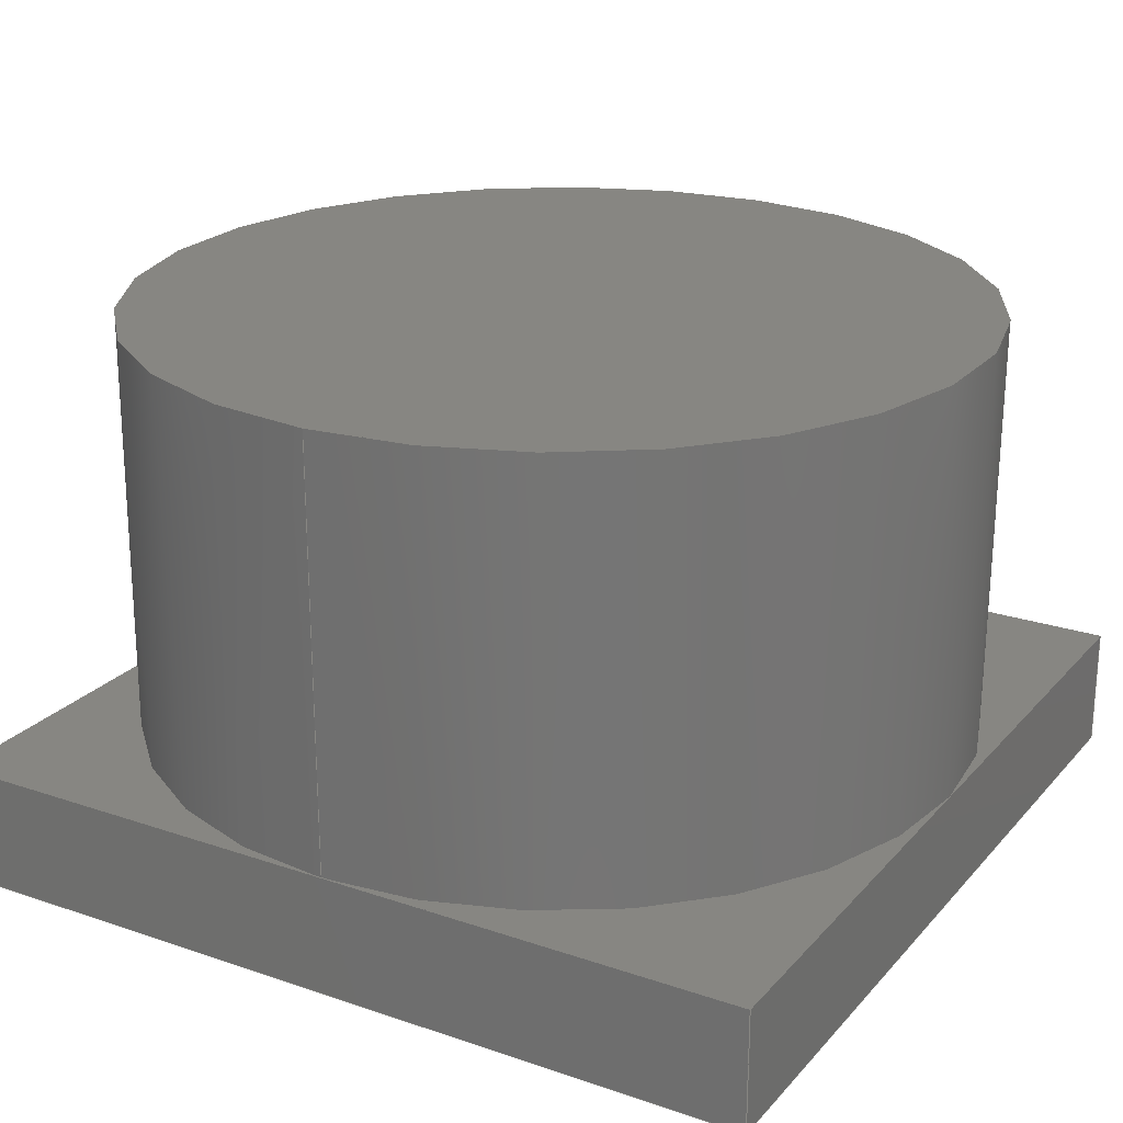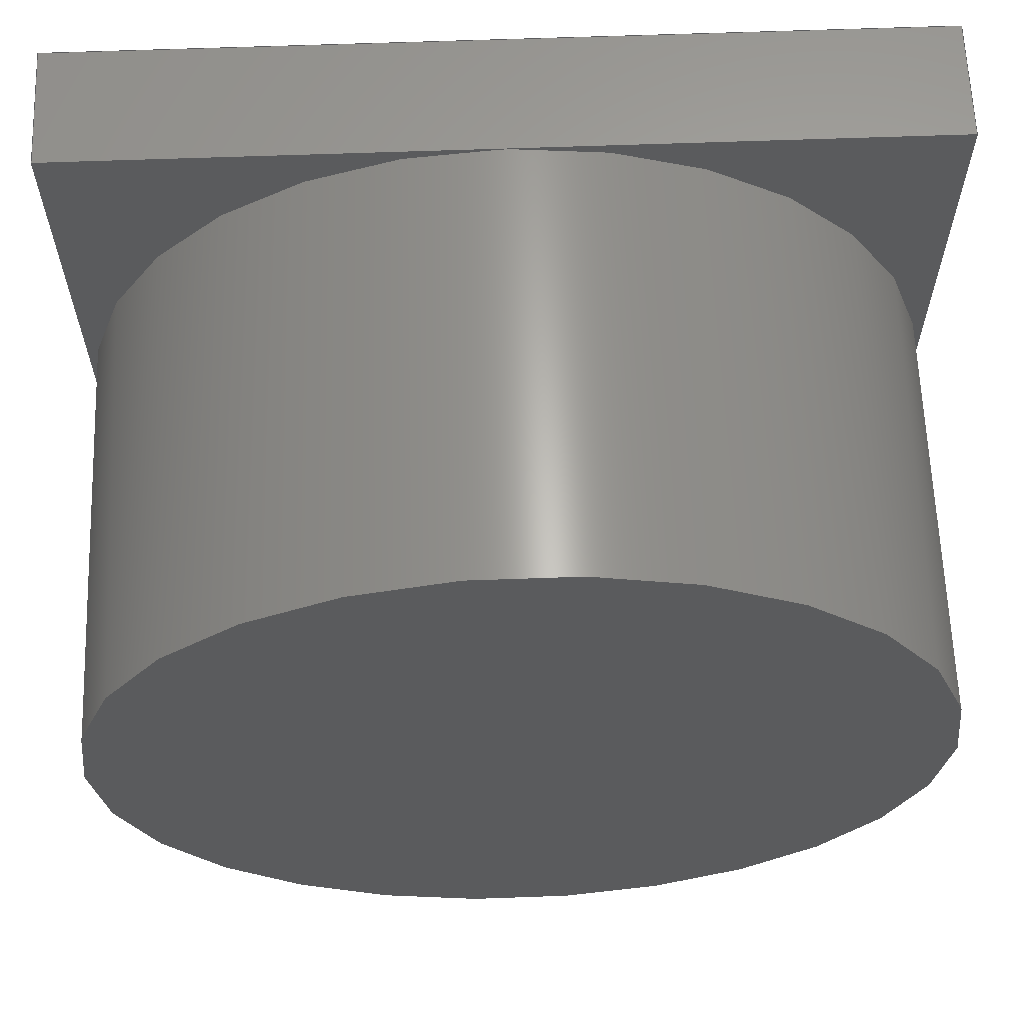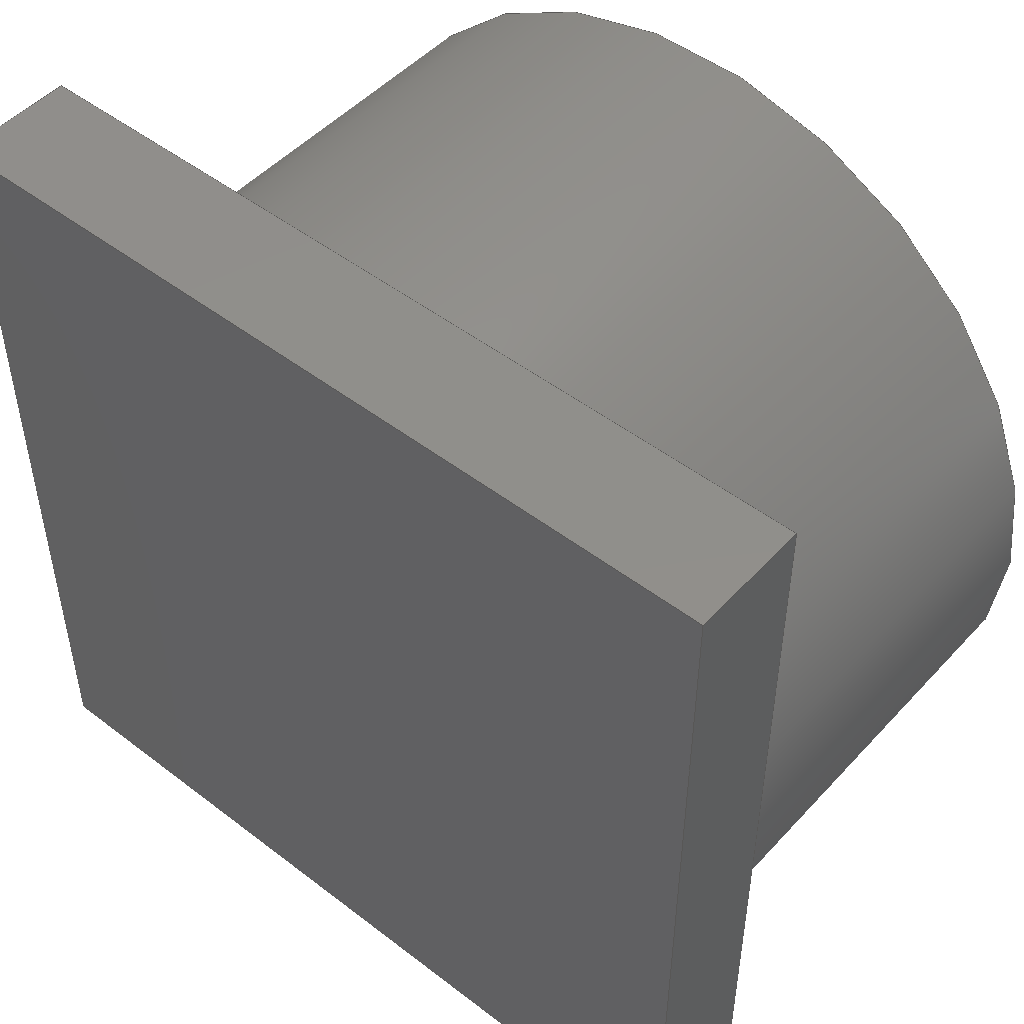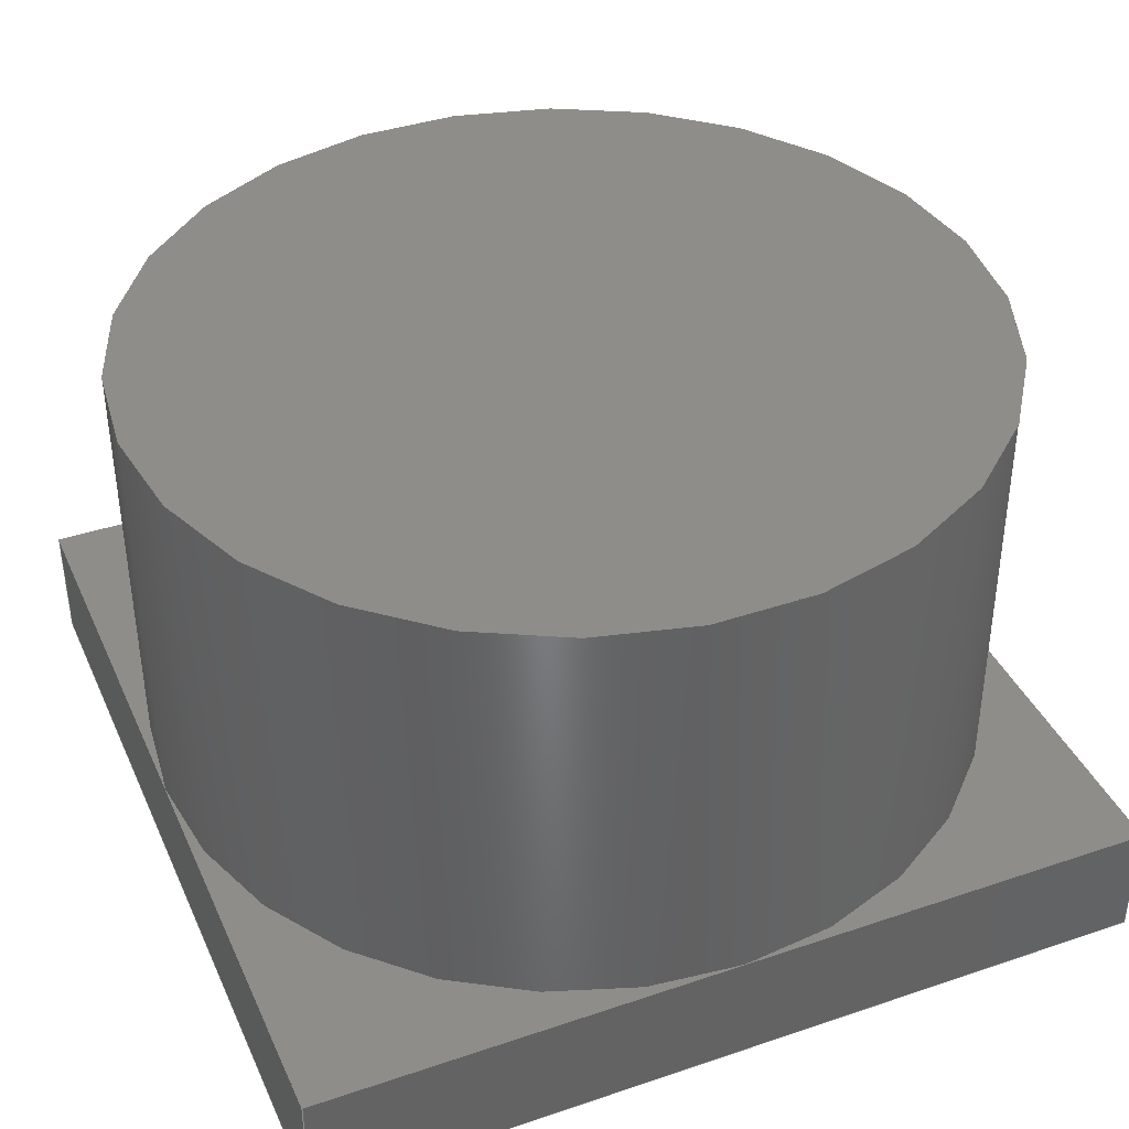
<metadata>
{"format":"step","ext":"step","renderer":"f3d","projection":"perspective","resolution":1024,"background":"white","views":[{"elev":22.7,"azim":120.2,"up":"+Z"},{"elev":63.4,"azim":-2.1,"up":"+Y"},{"elev":49.1,"azim":-139.6,"up":"+Y"},{"elev":39.4,"azim":-22.8,"up":"+Z"}]}
</metadata>
<code>
ISO-10303-21;
DATA;
#1=MECHANICAL_DESIGN_GEOMETRIC_PRESENTATION_REPRESENTATION('',(#4),#299);
#2=SHAPE_REPRESENTATION_RELATIONSHIP('SRR','None',#306,#3);
#3=ADVANCED_BREP_SHAPE_REPRESENTATION('',(#5),#298);
#4=STYLED_ITEM('',(#315),#5);
#5=MANIFOLD_SOLID_BREP('Body1',#168);
#6=PLANE('',#188);
#7=PLANE('',#189);
#8=PLANE('',#190);
#9=PLANE('',#191);
#10=PLANE('',#192);
#11=PLANE('',#193);
#12=PLANE('',#194);
#13=PLANE('',#195);
#14=PLANE('',#196);
#15=PLANE('',#197);
#16=FACE_OUTER_BOUND('',#27,.T.);
#17=FACE_OUTER_BOUND('',#28,.T.);
#18=FACE_OUTER_BOUND('',#29,.T.);
#19=FACE_OUTER_BOUND('',#30,.T.);
#20=FACE_OUTER_BOUND('',#31,.T.);
#21=FACE_OUTER_BOUND('',#32,.T.);
#22=FACE_OUTER_BOUND('',#33,.T.);
#23=FACE_OUTER_BOUND('',#34,.T.);
#24=FACE_OUTER_BOUND('',#35,.T.);
#25=FACE_OUTER_BOUND('',#36,.T.);
#26=FACE_OUTER_BOUND('',#37,.T.);
#27=EDGE_LOOP('',(#112,#113,#114,#115,#116,#117,#118));
#28=EDGE_LOOP('',(#119));
#29=EDGE_LOOP('',(#120,#121,#122));
#30=EDGE_LOOP('',(#123,#124,#125));
#31=EDGE_LOOP('',(#126,#127,#128));
#32=EDGE_LOOP('',(#129,#130,#131));
#33=EDGE_LOOP('',(#132,#133,#134,#135,#136));
#34=EDGE_LOOP('',(#137,#138,#139,#140,#141));
#35=EDGE_LOOP('',(#142,#143,#144,#145,#146));
#36=EDGE_LOOP('',(#147,#148,#149,#150,#151));
#37=EDGE_LOOP('',(#152,#153,#154,#155));
#38=LINE('',#254,#55);
#39=LINE('',#265,#56);
#40=LINE('',#266,#57);
#41=LINE('',#269,#58);
#42=LINE('',#270,#59);
#43=LINE('',#273,#60);
#44=LINE('',#274,#61);
#45=LINE('',#277,#62);
#46=LINE('',#278,#63);
#47=LINE('',#282,#64);
#48=LINE('',#283,#65);
#49=LINE('',#284,#66);
#50=LINE('',#287,#67);
#51=LINE('',#288,#68);
#52=LINE('',#291,#69);
#53=LINE('',#292,#70);
#54=LINE('',#294,#71);
#55=VECTOR('',#204,3.5);
#56=VECTOR('',#217,10);
#57=VECTOR('',#218,10);
#58=VECTOR('',#221,10);
#59=VECTOR('',#222,10);
#60=VECTOR('',#225,10);
#61=VECTOR('',#226,10);
#62=VECTOR('',#229,10);
#63=VECTOR('',#230,10);
#64=VECTOR('',#233,10);
#65=VECTOR('',#234,10);
#66=VECTOR('',#235,10);
#67=VECTOR('',#238,10);
#68=VECTOR('',#239,10);
#69=VECTOR('',#242,10);
#70=VECTOR('',#243,10);
#71=VECTOR('',#246,10);
#72=CIRCLE('',#183,3.5);
#73=CIRCLE('',#184,3.5);
#74=CIRCLE('',#185,3.5);
#75=CIRCLE('',#186,3.5);
#76=CIRCLE('',#187,3.5);
#77=VERTEX_POINT('',#251);
#78=VERTEX_POINT('',#253);
#79=VERTEX_POINT('',#255);
#80=VERTEX_POINT('',#257);
#81=VERTEX_POINT('',#259);
#82=VERTEX_POINT('',#264);
#83=VERTEX_POINT('',#268);
#84=VERTEX_POINT('',#272);
#85=VERTEX_POINT('',#276);
#86=VERTEX_POINT('',#280);
#87=VERTEX_POINT('',#281);
#88=VERTEX_POINT('',#286);
#89=VERTEX_POINT('',#290);
#90=EDGE_CURVE('',#77,#77,#72,.T.);
#91=EDGE_CURVE('',#77,#78,#38,.T.);
#92=EDGE_CURVE('',#79,#78,#73,.T.);
#93=EDGE_CURVE('',#80,#79,#74,.T.);
#94=EDGE_CURVE('',#81,#80,#75,.T.);
#95=EDGE_CURVE('',#78,#81,#76,.T.);
#96=EDGE_CURVE('',#81,#82,#39,.T.);
#97=EDGE_CURVE('',#82,#78,#40,.T.);
#98=EDGE_CURVE('',#80,#83,#41,.T.);
#99=EDGE_CURVE('',#83,#81,#42,.T.);
#100=EDGE_CURVE('',#79,#84,#43,.T.);
#101=EDGE_CURVE('',#84,#80,#44,.T.);
#102=EDGE_CURVE('',#78,#85,#45,.T.);
#103=EDGE_CURVE('',#85,#79,#46,.T.);
#104=EDGE_CURVE('',#86,#87,#47,.T.);
#105=EDGE_CURVE('',#86,#82,#48,.T.);
#106=EDGE_CURVE('',#87,#83,#49,.T.);
#107=EDGE_CURVE('',#87,#88,#50,.T.);
#108=EDGE_CURVE('',#88,#84,#51,.T.);
#109=EDGE_CURVE('',#88,#89,#52,.T.);
#110=EDGE_CURVE('',#89,#85,#53,.T.);
#111=EDGE_CURVE('',#89,#86,#54,.T.);
#112=ORIENTED_EDGE('',*,*,#90,.F.);
#113=ORIENTED_EDGE('',*,*,#91,.T.);
#114=ORIENTED_EDGE('',*,*,#92,.F.);
#115=ORIENTED_EDGE('',*,*,#93,.F.);
#116=ORIENTED_EDGE('',*,*,#94,.F.);
#117=ORIENTED_EDGE('',*,*,#95,.F.);
#118=ORIENTED_EDGE('',*,*,#91,.F.);
#119=ORIENTED_EDGE('',*,*,#90,.T.);
#120=ORIENTED_EDGE('',*,*,#95,.T.);
#121=ORIENTED_EDGE('',*,*,#96,.T.);
#122=ORIENTED_EDGE('',*,*,#97,.T.);
#123=ORIENTED_EDGE('',*,*,#94,.T.);
#124=ORIENTED_EDGE('',*,*,#98,.T.);
#125=ORIENTED_EDGE('',*,*,#99,.T.);
#126=ORIENTED_EDGE('',*,*,#93,.T.);
#127=ORIENTED_EDGE('',*,*,#100,.T.);
#128=ORIENTED_EDGE('',*,*,#101,.T.);
#129=ORIENTED_EDGE('',*,*,#92,.T.);
#130=ORIENTED_EDGE('',*,*,#102,.T.);
#131=ORIENTED_EDGE('',*,*,#103,.T.);
#132=ORIENTED_EDGE('',*,*,#104,.F.);
#133=ORIENTED_EDGE('',*,*,#105,.T.);
#134=ORIENTED_EDGE('',*,*,#96,.F.);
#135=ORIENTED_EDGE('',*,*,#99,.F.);
#136=ORIENTED_EDGE('',*,*,#106,.F.);
#137=ORIENTED_EDGE('',*,*,#107,.F.);
#138=ORIENTED_EDGE('',*,*,#106,.T.);
#139=ORIENTED_EDGE('',*,*,#98,.F.);
#140=ORIENTED_EDGE('',*,*,#101,.F.);
#141=ORIENTED_EDGE('',*,*,#108,.F.);
#142=ORIENTED_EDGE('',*,*,#109,.F.);
#143=ORIENTED_EDGE('',*,*,#108,.T.);
#144=ORIENTED_EDGE('',*,*,#100,.F.);
#145=ORIENTED_EDGE('',*,*,#103,.F.);
#146=ORIENTED_EDGE('',*,*,#110,.F.);
#147=ORIENTED_EDGE('',*,*,#111,.F.);
#148=ORIENTED_EDGE('',*,*,#110,.T.);
#149=ORIENTED_EDGE('',*,*,#102,.F.);
#150=ORIENTED_EDGE('',*,*,#97,.F.);
#151=ORIENTED_EDGE('',*,*,#105,.F.);
#152=ORIENTED_EDGE('',*,*,#111,.T.);
#153=ORIENTED_EDGE('',*,*,#104,.T.);
#154=ORIENTED_EDGE('',*,*,#107,.T.);
#155=ORIENTED_EDGE('',*,*,#109,.T.);
#156=CYLINDRICAL_SURFACE('',#182,3.5);
#157=ADVANCED_FACE('',(#16),#156,.T.);
#158=ADVANCED_FACE('',(#17),#6,.T.);
#159=ADVANCED_FACE('',(#18),#7,.T.);
#160=ADVANCED_FACE('',(#19),#8,.T.);
#161=ADVANCED_FACE('',(#20),#9,.T.);
#162=ADVANCED_FACE('',(#21),#10,.T.);
#163=ADVANCED_FACE('',(#22),#11,.T.);
#164=ADVANCED_FACE('',(#23),#12,.T.);
#165=ADVANCED_FACE('',(#24),#13,.T.);
#166=ADVANCED_FACE('',(#25),#14,.T.);
#167=ADVANCED_FACE('',(#26),#15,.F.);
#168=CLOSED_SHELL('',(#157,#158,#159,#160,#161,#162,#163,#164,#165,#166,
#167));
#169=DERIVED_UNIT_ELEMENT(#171,1);
#170=DERIVED_UNIT_ELEMENT(#301,3);
#171=(
MASS_UNIT()
NAMED_UNIT(*)
SI_UNIT(.KILO.,.GRAM.)
);
#172=DERIVED_UNIT((#169,#170));
#173=MEASURE_REPRESENTATION_ITEM('density measure',
POSITIVE_RATIO_MEASURE(7850),#172);
#174=PROPERTY_DEFINITION_REPRESENTATION(#179,#176);
#175=PROPERTY_DEFINITION_REPRESENTATION(#180,#177);
#176=REPRESENTATION('material name',(#178),#298);
#177=REPRESENTATION('density',(#173),#298);
#178=DESCRIPTIVE_REPRESENTATION_ITEM('Steel','Steel');
#179=PROPERTY_DEFINITION('material property','material name',#308);
#180=PROPERTY_DEFINITION('material property','density of part',#308);
#181=AXIS2_PLACEMENT_3D('placement',#249,#198,#199);
#182=AXIS2_PLACEMENT_3D('',#250,#200,#201);
#183=AXIS2_PLACEMENT_3D('',#252,#202,#203);
#184=AXIS2_PLACEMENT_3D('',#256,#205,#206);
#185=AXIS2_PLACEMENT_3D('',#258,#207,#208);
#186=AXIS2_PLACEMENT_3D('',#260,#209,#210);
#187=AXIS2_PLACEMENT_3D('',#261,#211,#212);
#188=AXIS2_PLACEMENT_3D('',#262,#213,#214);
#189=AXIS2_PLACEMENT_3D('',#263,#215,#216);
#190=AXIS2_PLACEMENT_3D('',#267,#219,#220);
#191=AXIS2_PLACEMENT_3D('',#271,#223,#224);
#192=AXIS2_PLACEMENT_3D('',#275,#227,#228);
#193=AXIS2_PLACEMENT_3D('',#279,#231,#232);
#194=AXIS2_PLACEMENT_3D('',#285,#236,#237);
#195=AXIS2_PLACEMENT_3D('',#289,#240,#241);
#196=AXIS2_PLACEMENT_3D('',#293,#244,#245);
#197=AXIS2_PLACEMENT_3D('',#295,#247,#248);
#198=DIRECTION('axis',(0,0,1));
#199=DIRECTION('refdir',(1,0,0));
#200=DIRECTION('center_axis',(0,0,1));
#201=DIRECTION('ref_axis',(-1,0,0));
#202=DIRECTION('center_axis',(0,0,1));
#203=DIRECTION('ref_axis',(-1,0,0));
#204=DIRECTION('',(0,0,-1));
#205=DIRECTION('center_axis',(0,0,-1));
#206=DIRECTION('ref_axis',(-1,0,0));
#207=DIRECTION('center_axis',(0,0,-1));
#208=DIRECTION('ref_axis',(-1,0,0));
#209=DIRECTION('center_axis',(0,0,-1));
#210=DIRECTION('ref_axis',(-1,0,0));
#211=DIRECTION('center_axis',(0,0,-1));
#212=DIRECTION('ref_axis',(-1,0,0));
#213=DIRECTION('center_axis',(0,0,1));
#214=DIRECTION('ref_axis',(-1,0,0));
#215=DIRECTION('center_axis',(0,0,1));
#216=DIRECTION('ref_axis',(1,0,0));
#217=DIRECTION('',(1,0,0));
#218=DIRECTION('',(0,1,0));
#219=DIRECTION('center_axis',(0,0,1));
#220=DIRECTION('ref_axis',(1,0,0));
#221=DIRECTION('',(0,-1,0));
#222=DIRECTION('',(1,0,0));
#223=DIRECTION('center_axis',(0,0,1));
#224=DIRECTION('ref_axis',(1,0,0));
#225=DIRECTION('',(-1,0,0));
#226=DIRECTION('',(0,-1,0));
#227=DIRECTION('center_axis',(0,0,1));
#228=DIRECTION('ref_axis',(1,0,0));
#229=DIRECTION('',(0,1,0));
#230=DIRECTION('',(-1,0,0));
#231=DIRECTION('center_axis',(0,-1,0));
#232=DIRECTION('ref_axis',(1,0,0));
#233=DIRECTION('',(-1,0,0));
#234=DIRECTION('',(0,0,1));
#235=DIRECTION('',(0,0,1));
#236=DIRECTION('center_axis',(-1,0,0));
#237=DIRECTION('ref_axis',(0,-1,0));
#238=DIRECTION('',(0,1,0));
#239=DIRECTION('',(0,0,1));
#240=DIRECTION('center_axis',(0,1,0));
#241=DIRECTION('ref_axis',(-1,0,0));
#242=DIRECTION('',(1,0,0));
#243=DIRECTION('',(0,0,1));
#244=DIRECTION('center_axis',(1,0,0));
#245=DIRECTION('ref_axis',(0,1,0));
#246=DIRECTION('',(0,-1,0));
#247=DIRECTION('center_axis',(0,0,1));
#248=DIRECTION('ref_axis',(1,0,0));
#249=CARTESIAN_POINT('',(0,0,0));
#250=CARTESIAN_POINT('Origin',(3.5,3.5,1));
#251=CARTESIAN_POINT('',(7,3.5,4.5));
#252=CARTESIAN_POINT('Origin',(3.5,3.5,4.5));
#253=CARTESIAN_POINT('',(7,3.5,1));
#254=CARTESIAN_POINT('',(7,3.5,1));
#255=CARTESIAN_POINT('',(3.5,7,1));
#256=CARTESIAN_POINT('Origin',(3.5,3.5,1));
#257=CARTESIAN_POINT('',(0,3.5,1));
#258=CARTESIAN_POINT('Origin',(3.5,3.5,1));
#259=CARTESIAN_POINT('',(3.5,0,1));
#260=CARTESIAN_POINT('Origin',(3.5,3.5,1));
#261=CARTESIAN_POINT('Origin',(3.5,3.5,1));
#262=CARTESIAN_POINT('Origin',(3.5,3.5,4.5));
#263=CARTESIAN_POINT('Origin',(3.5,3.5,1));
#264=CARTESIAN_POINT('',(7,0,1));
#265=CARTESIAN_POINT('',(7,0,1));
#266=CARTESIAN_POINT('',(7,7,1));
#267=CARTESIAN_POINT('Origin',(3.5,3.5,1));
#268=CARTESIAN_POINT('',(0,0,1));
#269=CARTESIAN_POINT('',(0,0,1));
#270=CARTESIAN_POINT('',(7,0,1));
#271=CARTESIAN_POINT('Origin',(3.5,3.5,1));
#272=CARTESIAN_POINT('',(0,7,1));
#273=CARTESIAN_POINT('',(0,7,1));
#274=CARTESIAN_POINT('',(0,0,1));
#275=CARTESIAN_POINT('Origin',(3.5,3.5,1));
#276=CARTESIAN_POINT('',(7,7,1));
#277=CARTESIAN_POINT('',(7,7,1));
#278=CARTESIAN_POINT('',(0,7,1));
#279=CARTESIAN_POINT('Origin',(0,0,0));
#280=CARTESIAN_POINT('',(7,0,0));
#281=CARTESIAN_POINT('',(0,0,0));
#282=CARTESIAN_POINT('',(7,0,0));
#283=CARTESIAN_POINT('',(7,0,0));
#284=CARTESIAN_POINT('',(0,0,0));
#285=CARTESIAN_POINT('Origin',(0,7,0));
#286=CARTESIAN_POINT('',(0,7,0));
#287=CARTESIAN_POINT('',(0,0,0));
#288=CARTESIAN_POINT('',(0,7,0));
#289=CARTESIAN_POINT('Origin',(7,7,0));
#290=CARTESIAN_POINT('',(7,7,0));
#291=CARTESIAN_POINT('',(0,7,0));
#292=CARTESIAN_POINT('',(7,7,0));
#293=CARTESIAN_POINT('Origin',(7,0,0));
#294=CARTESIAN_POINT('',(7,7,0));
#295=CARTESIAN_POINT('Origin',(3.5,3.5,0));
#296=UNCERTAINTY_MEASURE_WITH_UNIT(LENGTH_MEASURE(0.01),#300,
'DISTANCE_ACCURACY_VALUE',
'Maximum model space distance between geometric entities at asserted c
onnectivities');
#297=UNCERTAINTY_MEASURE_WITH_UNIT(LENGTH_MEASURE(0.01),#300,
'DISTANCE_ACCURACY_VALUE',
'Maximum model space distance between geometric entities at asserted c
onnectivities');
#298=(
GEOMETRIC_REPRESENTATION_CONTEXT(3)
GLOBAL_UNCERTAINTY_ASSIGNED_CONTEXT((#296))
GLOBAL_UNIT_ASSIGNED_CONTEXT((#300,#302,#303))
REPRESENTATION_CONTEXT('','3D')
);
#299=(
GEOMETRIC_REPRESENTATION_CONTEXT(3)
GLOBAL_UNCERTAINTY_ASSIGNED_CONTEXT((#297))
GLOBAL_UNIT_ASSIGNED_CONTEXT((#300,#302,#303))
REPRESENTATION_CONTEXT('','3D')
);
#300=(
LENGTH_UNIT()
NAMED_UNIT(*)
SI_UNIT(.MILLI.,.METRE.)
);
#301=(
LENGTH_UNIT()
NAMED_UNIT(*)
SI_UNIT($,.METRE.)
);
#302=(
NAMED_UNIT(*)
PLANE_ANGLE_UNIT()
SI_UNIT($,.RADIAN.)
);
#303=(
NAMED_UNIT(*)
SI_UNIT($,.STERADIAN.)
SOLID_ANGLE_UNIT()
);
#304=SHAPE_DEFINITION_REPRESENTATION(#305,#306);
#305=PRODUCT_DEFINITION_SHAPE('',$,#308);
#306=SHAPE_REPRESENTATION('',(#181),#298);
#307=PRODUCT_DEFINITION_CONTEXT('part definition',#312,'design');
#308=PRODUCT_DEFINITION('SRR7045','SRR7045 v1',#309,#307);
#309=PRODUCT_DEFINITION_FORMATION('',$,#314);
#310=PRODUCT_RELATED_PRODUCT_CATEGORY('SRR7045 v1','SRR7045 v1',(#314));
#311=APPLICATION_PROTOCOL_DEFINITION('international standard',
'automotive_design',2009,#312);
#312=APPLICATION_CONTEXT(
'Core Data for Automotive Mechanical Design Process');
#313=PRODUCT_CONTEXT('part definition',#312,'mechanical');
#314=PRODUCT('SRR7045','SRR7045 v1',$,(#313));
#315=PRESENTATION_STYLE_ASSIGNMENT((#316));
#316=SURFACE_STYLE_USAGE(.BOTH.,#317);
#317=SURFACE_SIDE_STYLE('',(#318));
#318=SURFACE_STYLE_FILL_AREA(#319);
#319=FILL_AREA_STYLE('Steel - Satin',(#320));
#320=FILL_AREA_STYLE_COLOUR('Steel - Satin',#321);
#321=COLOUR_RGB('Steel - Satin',0.6275,0.6275,0.6275);
ENDSEC;
END-ISO-10303-21;

</code>
